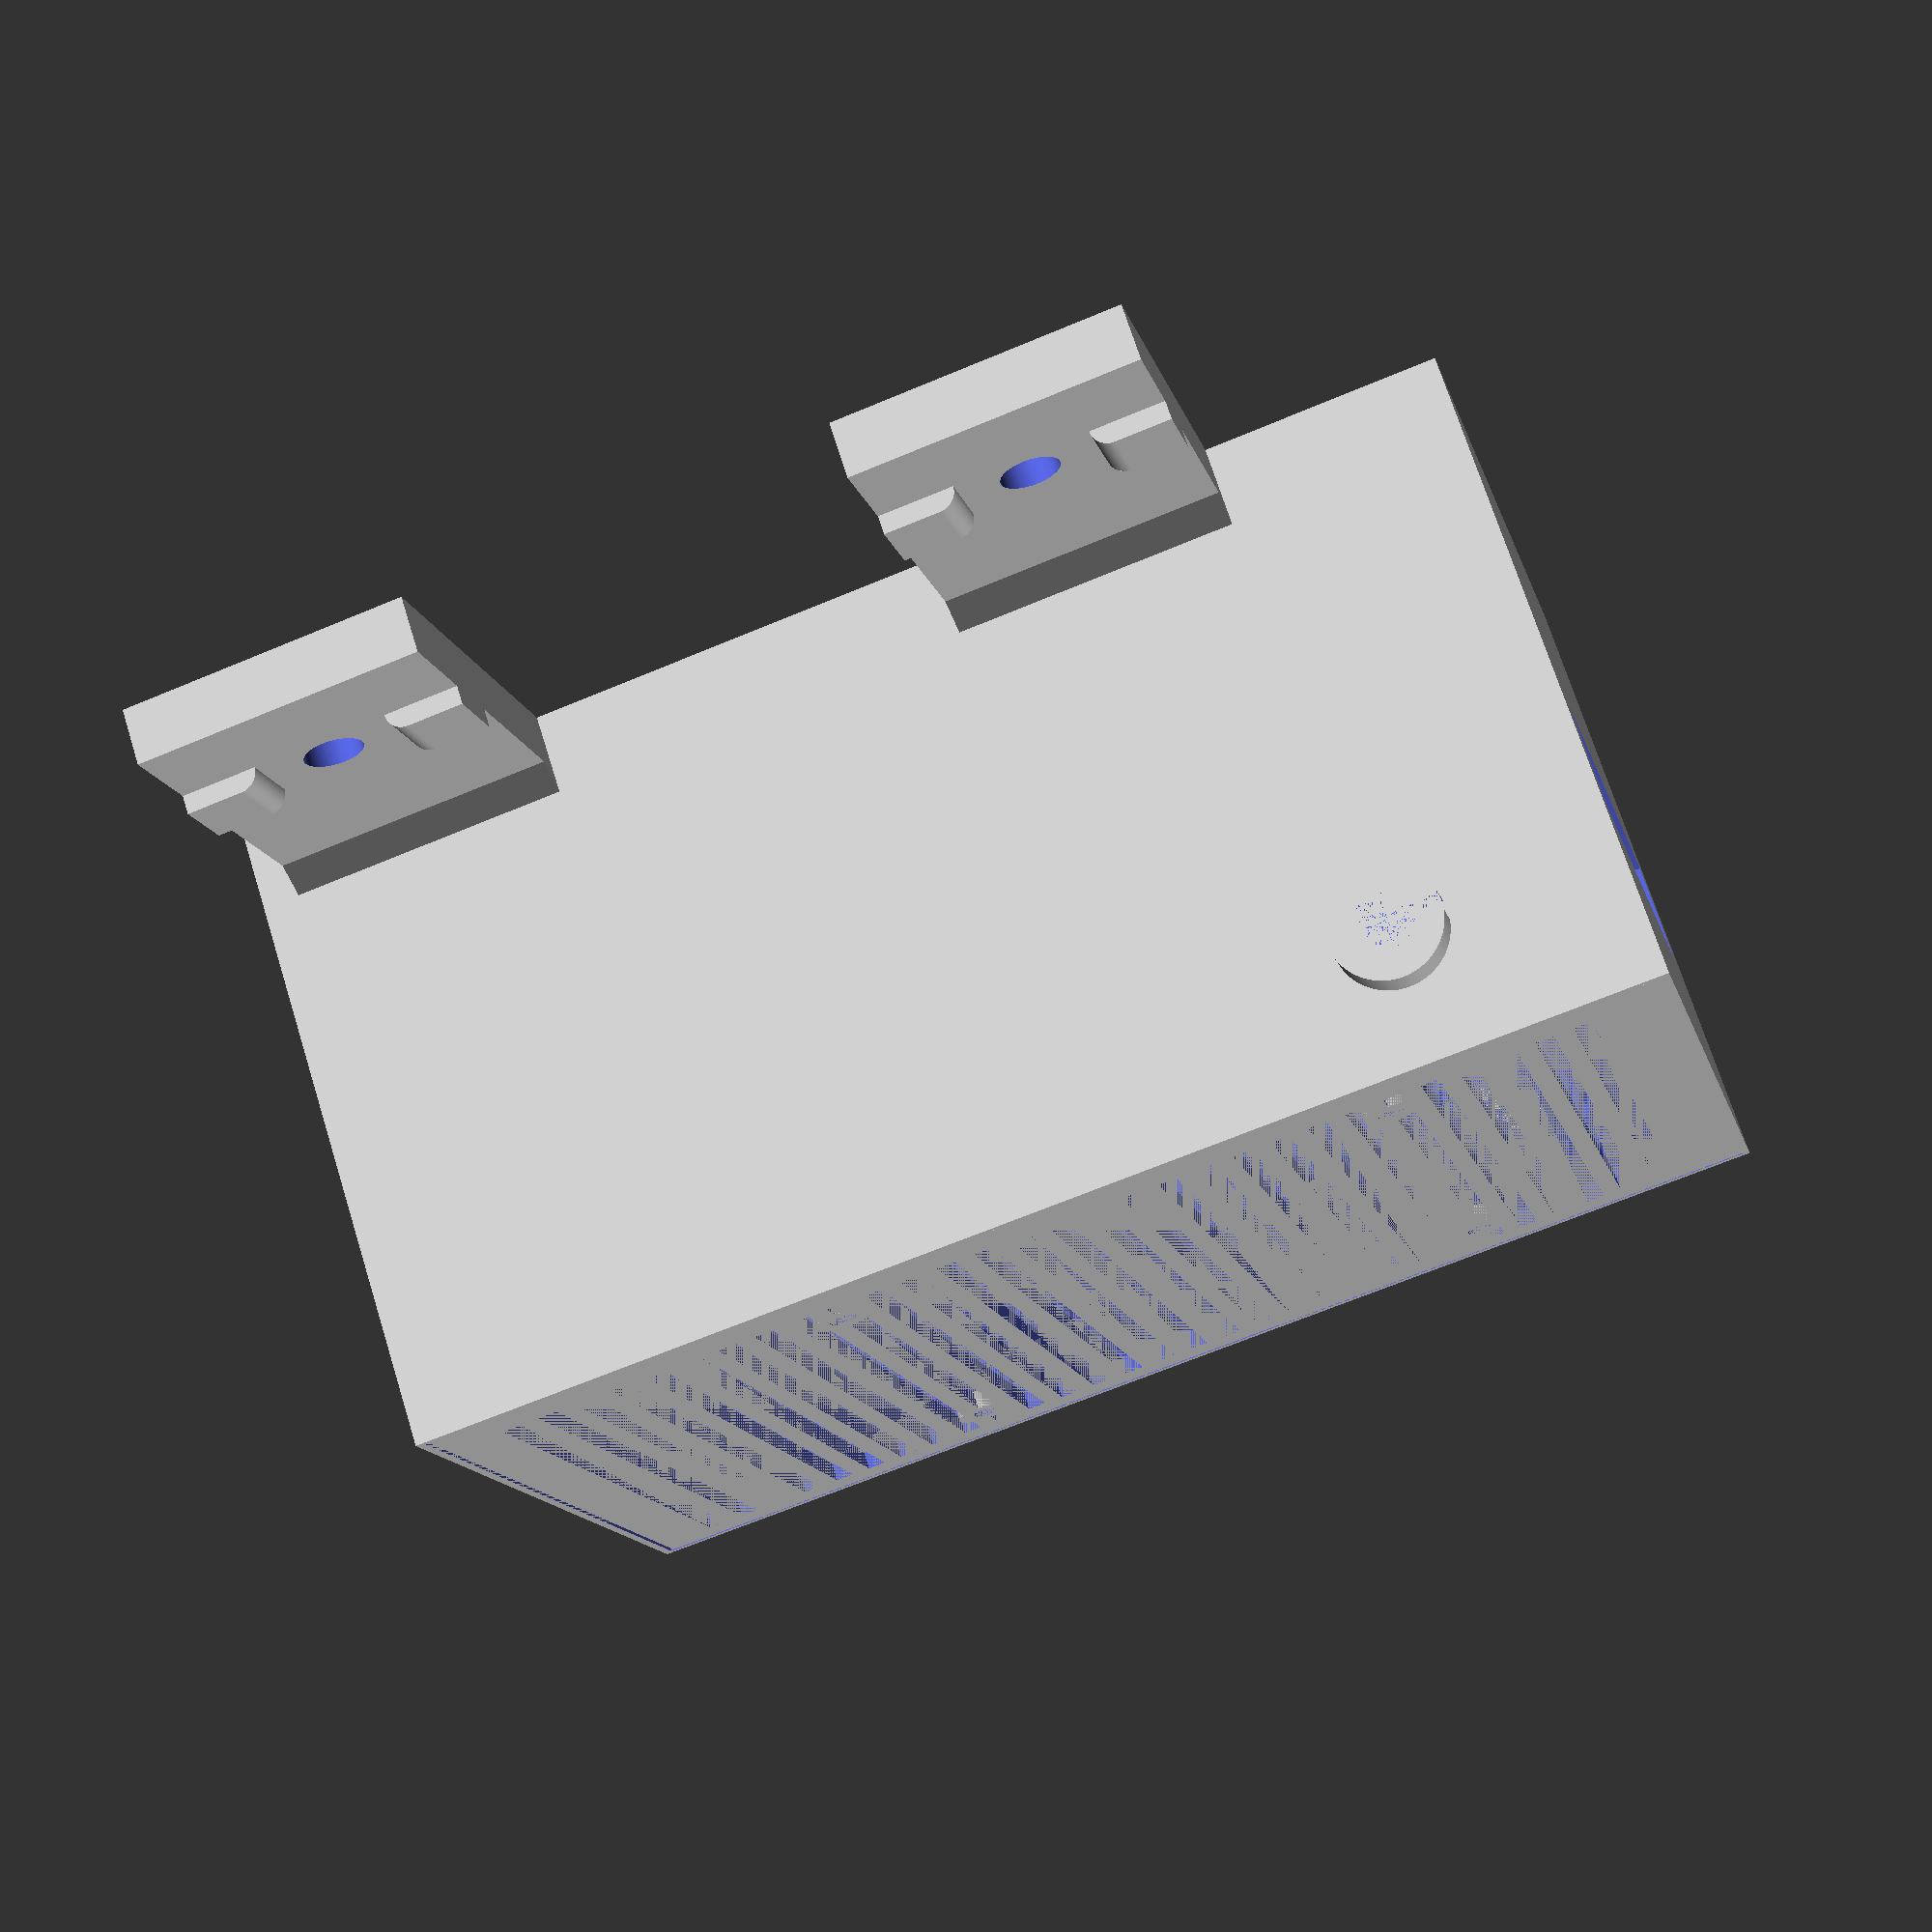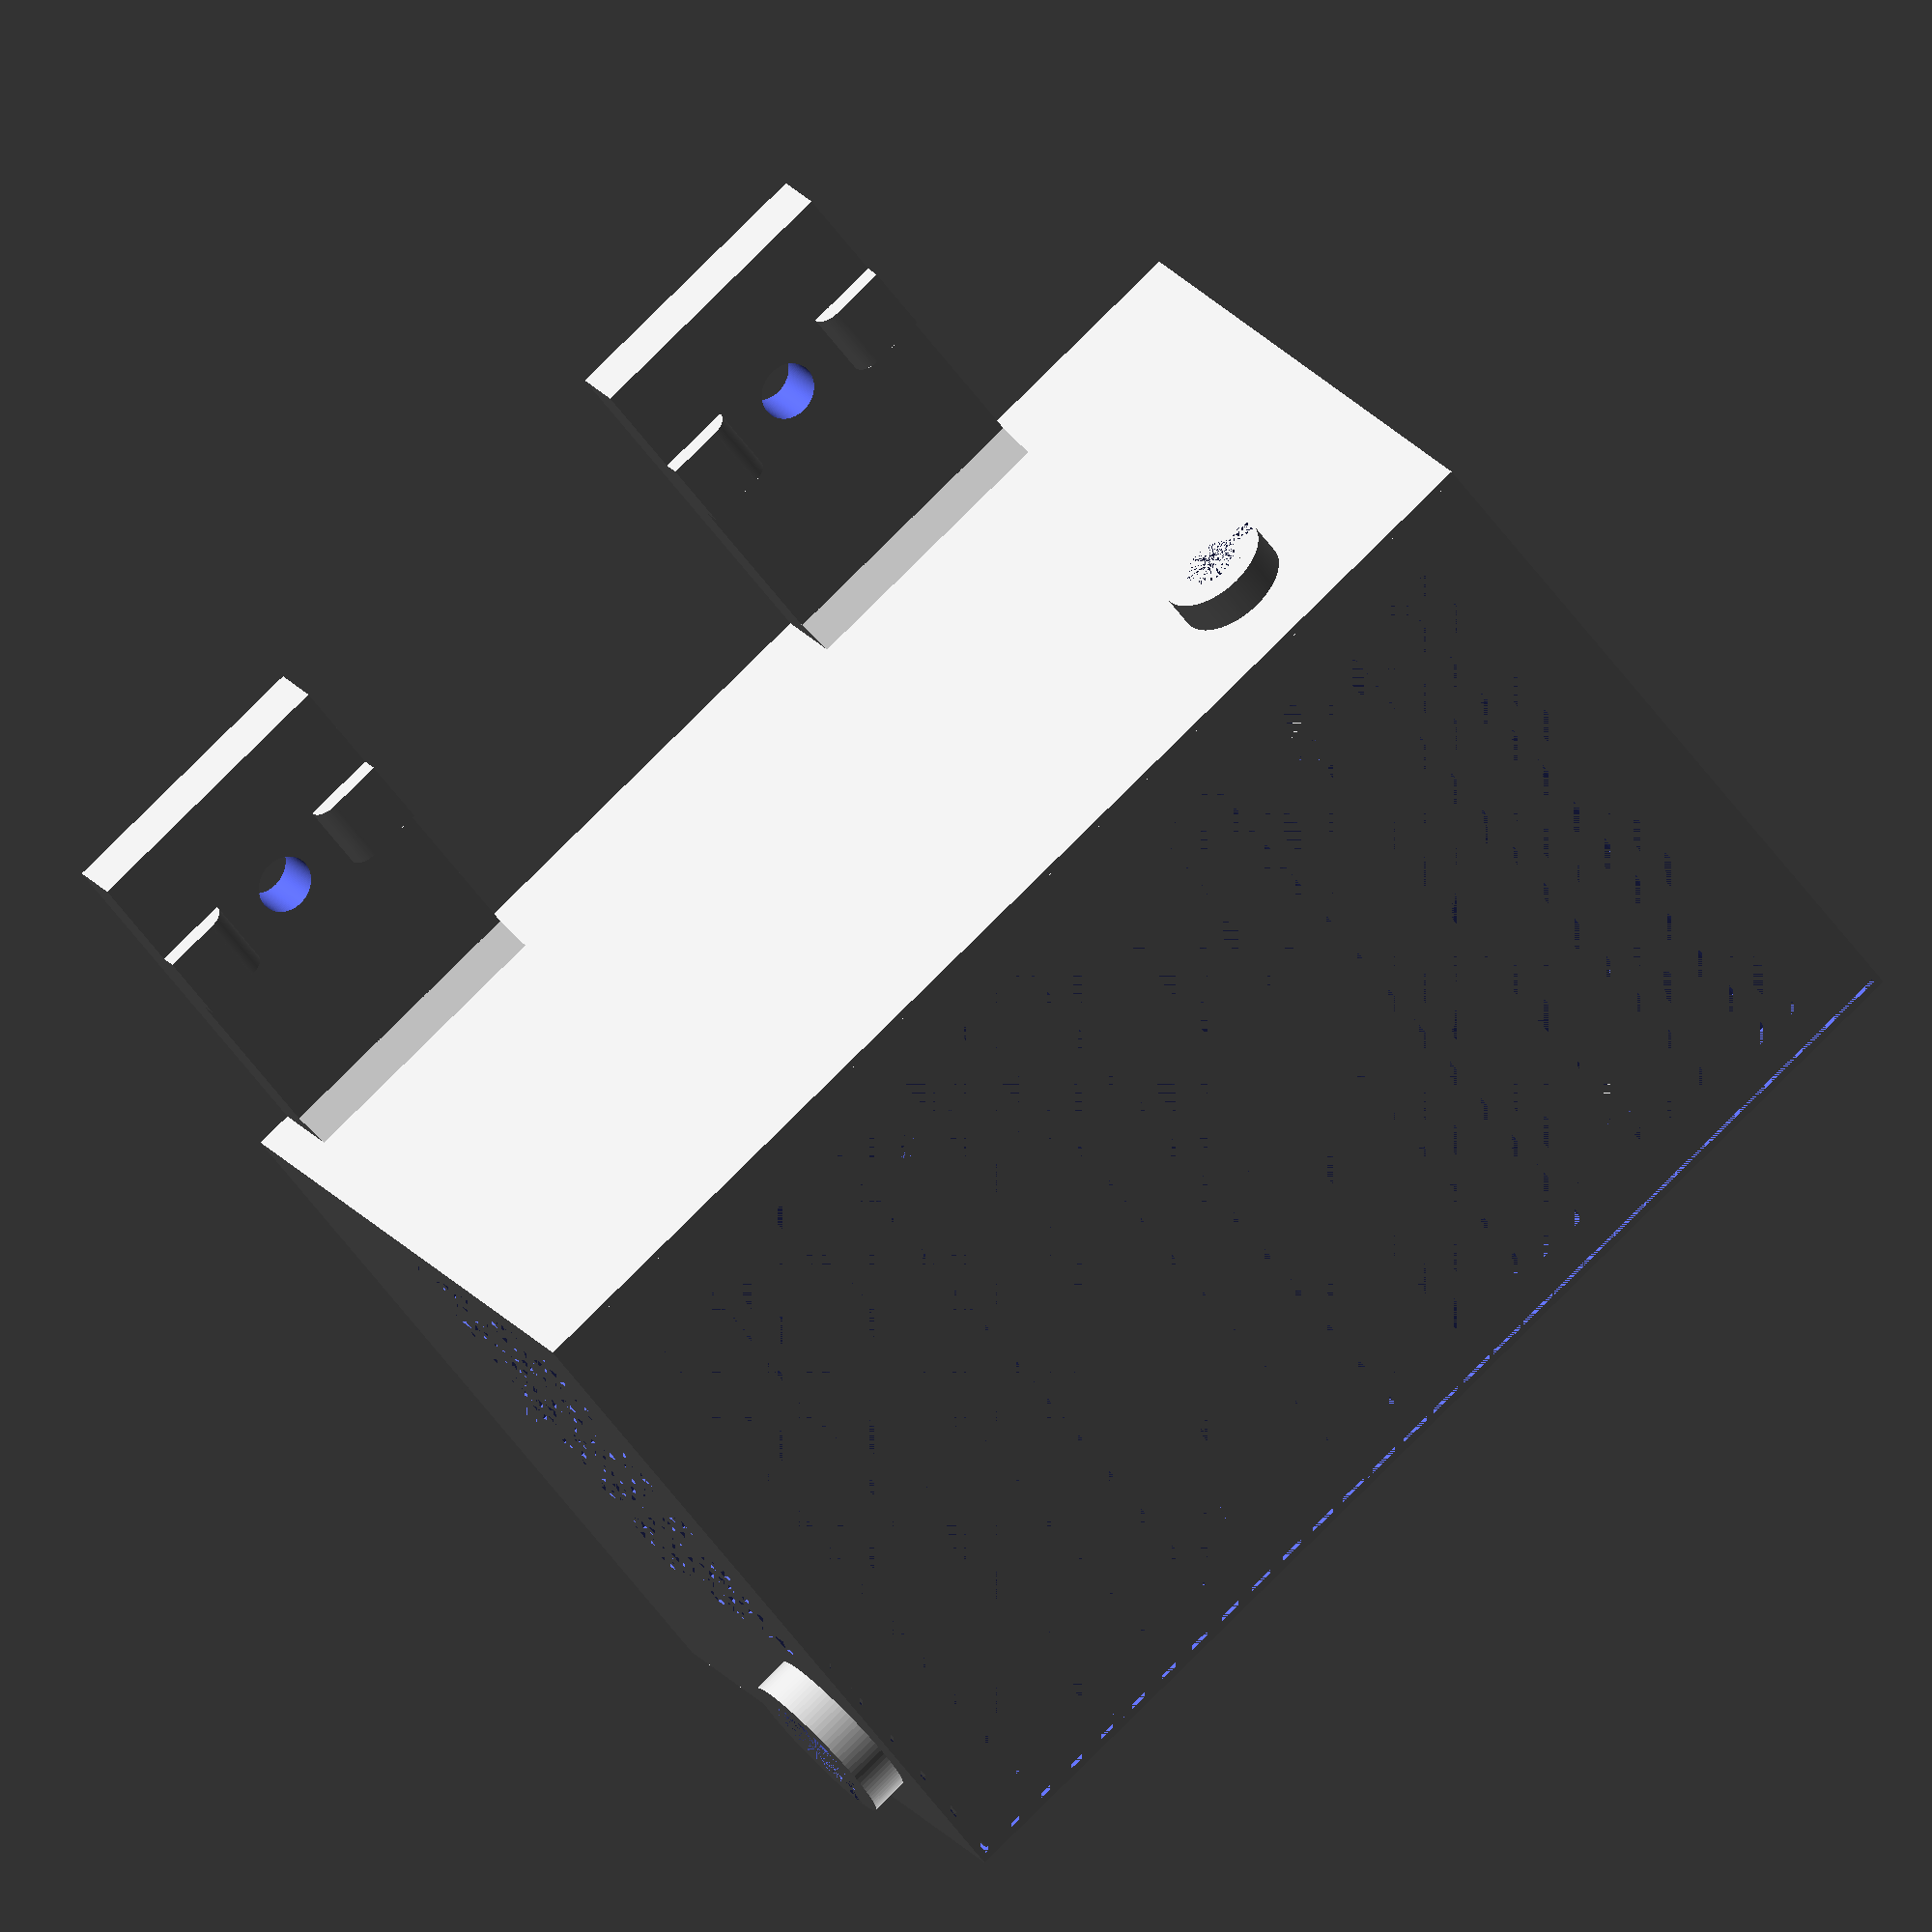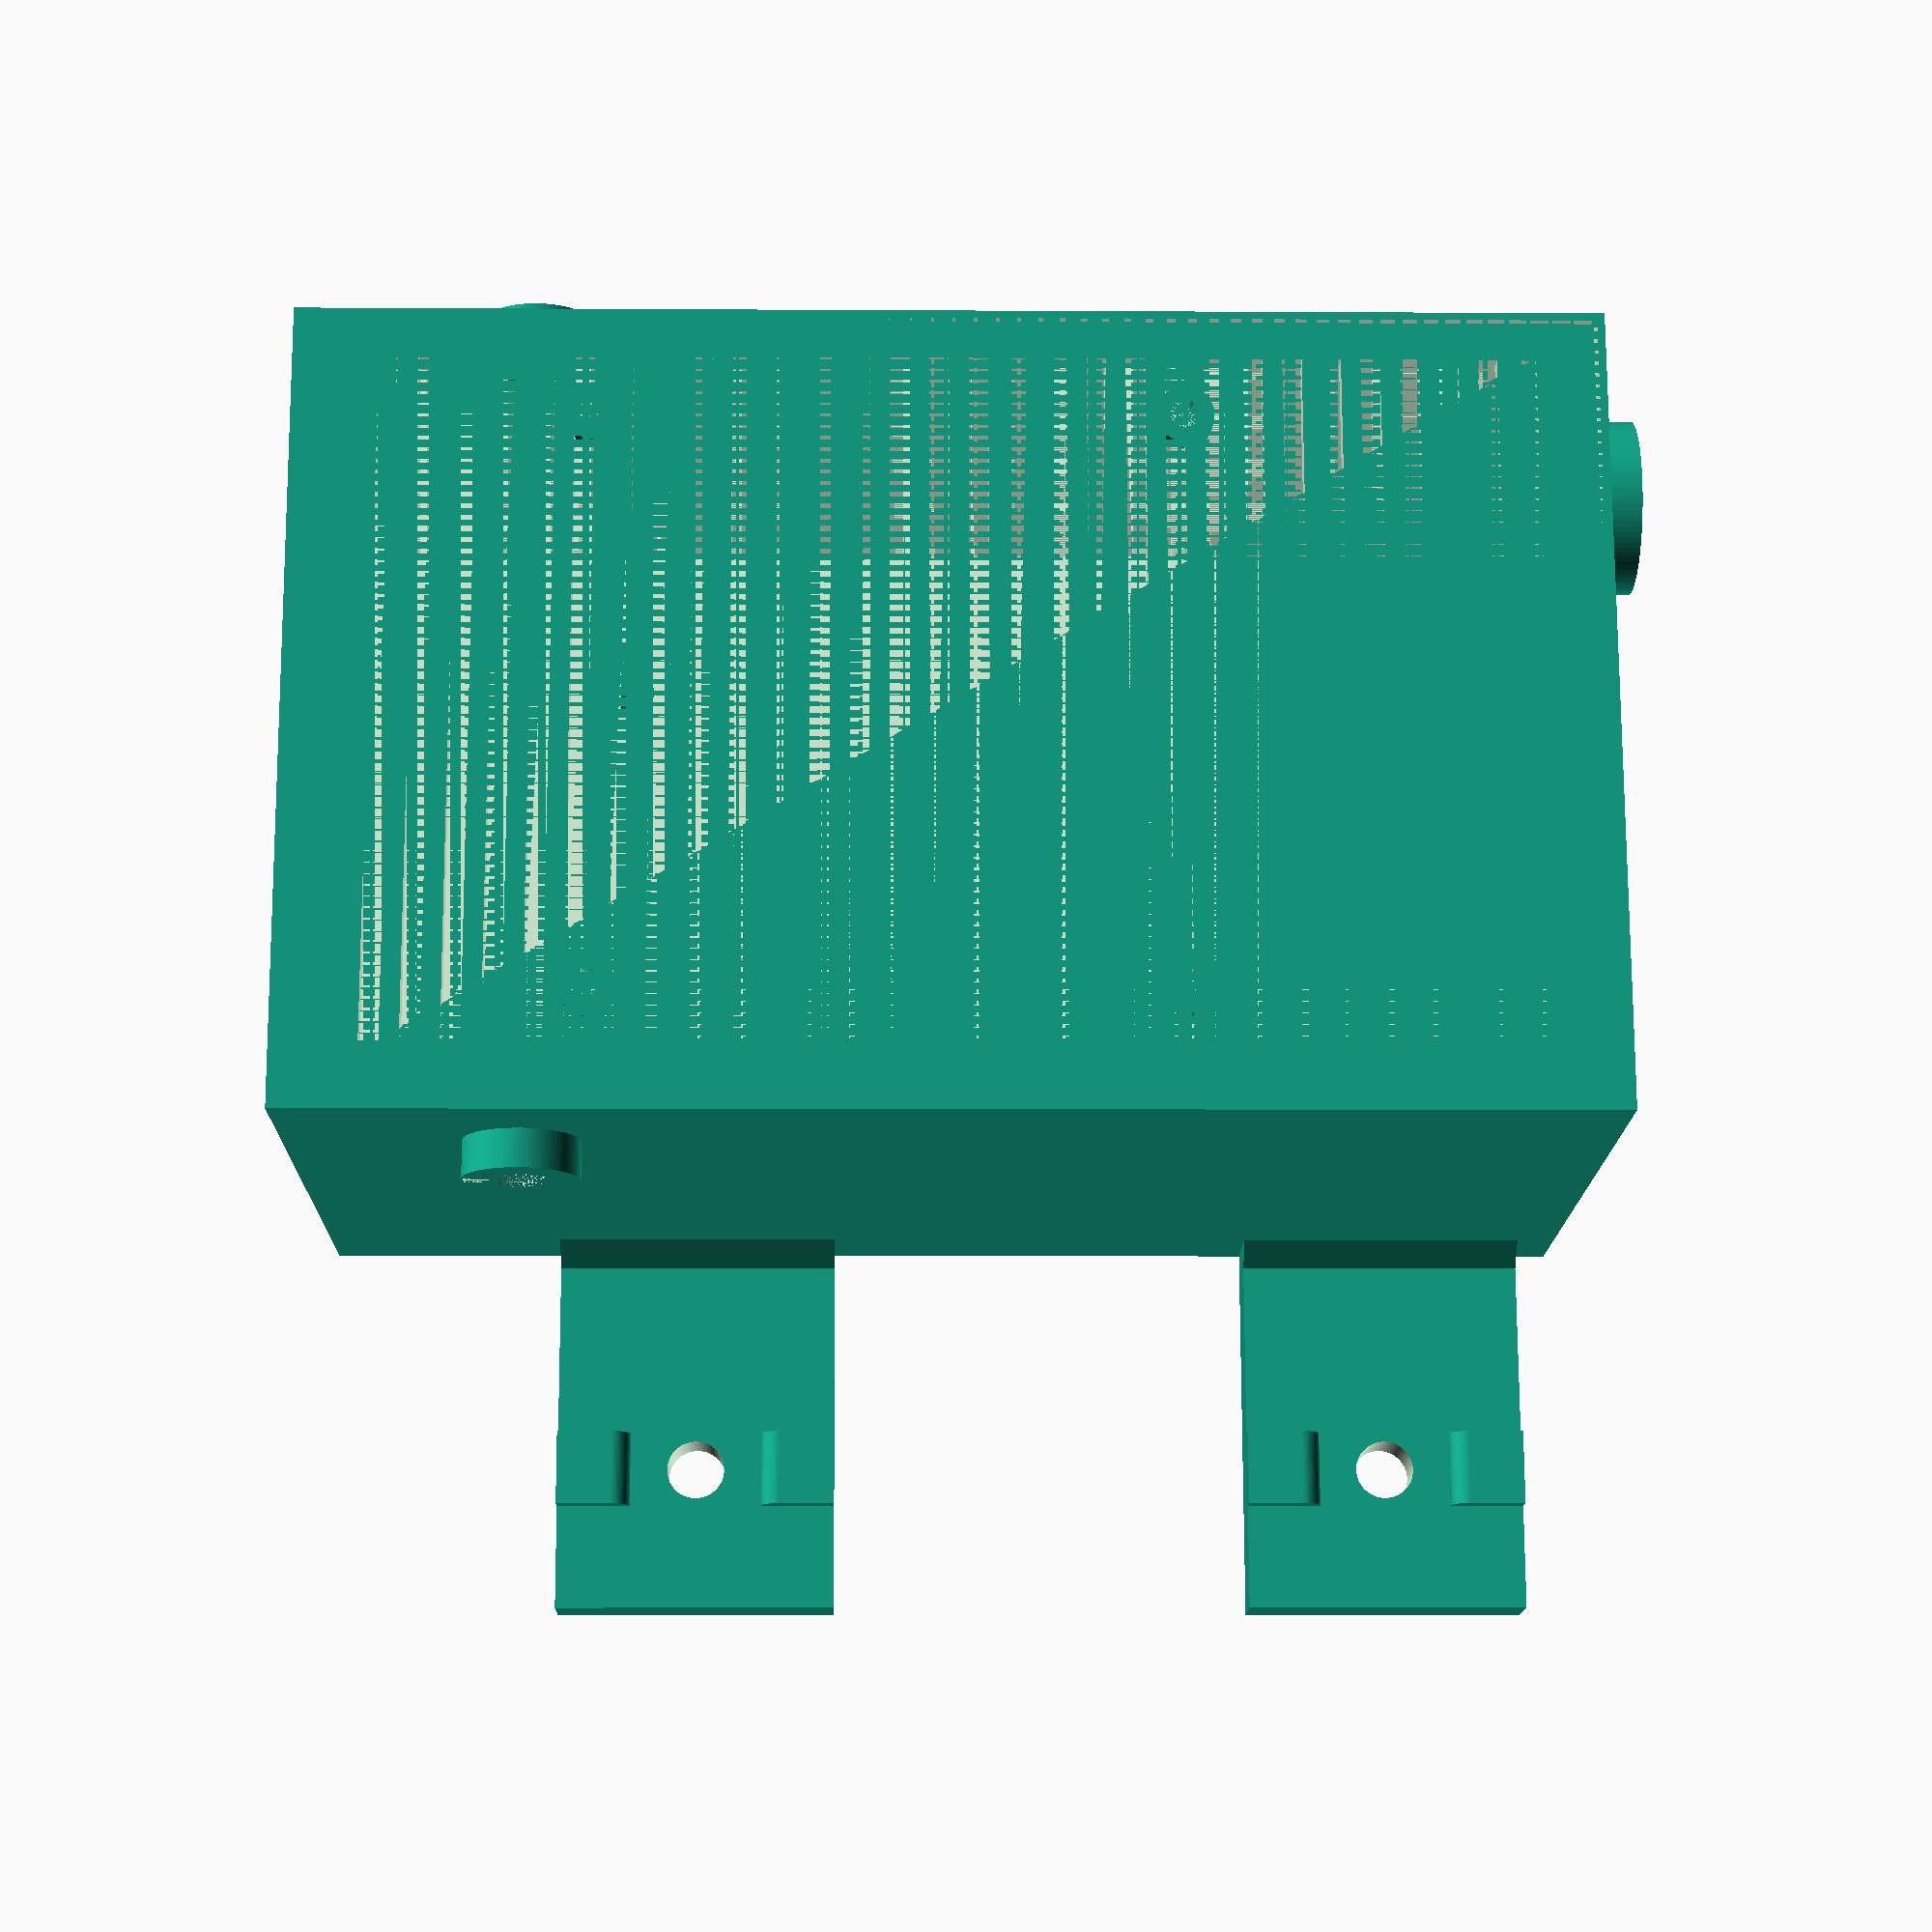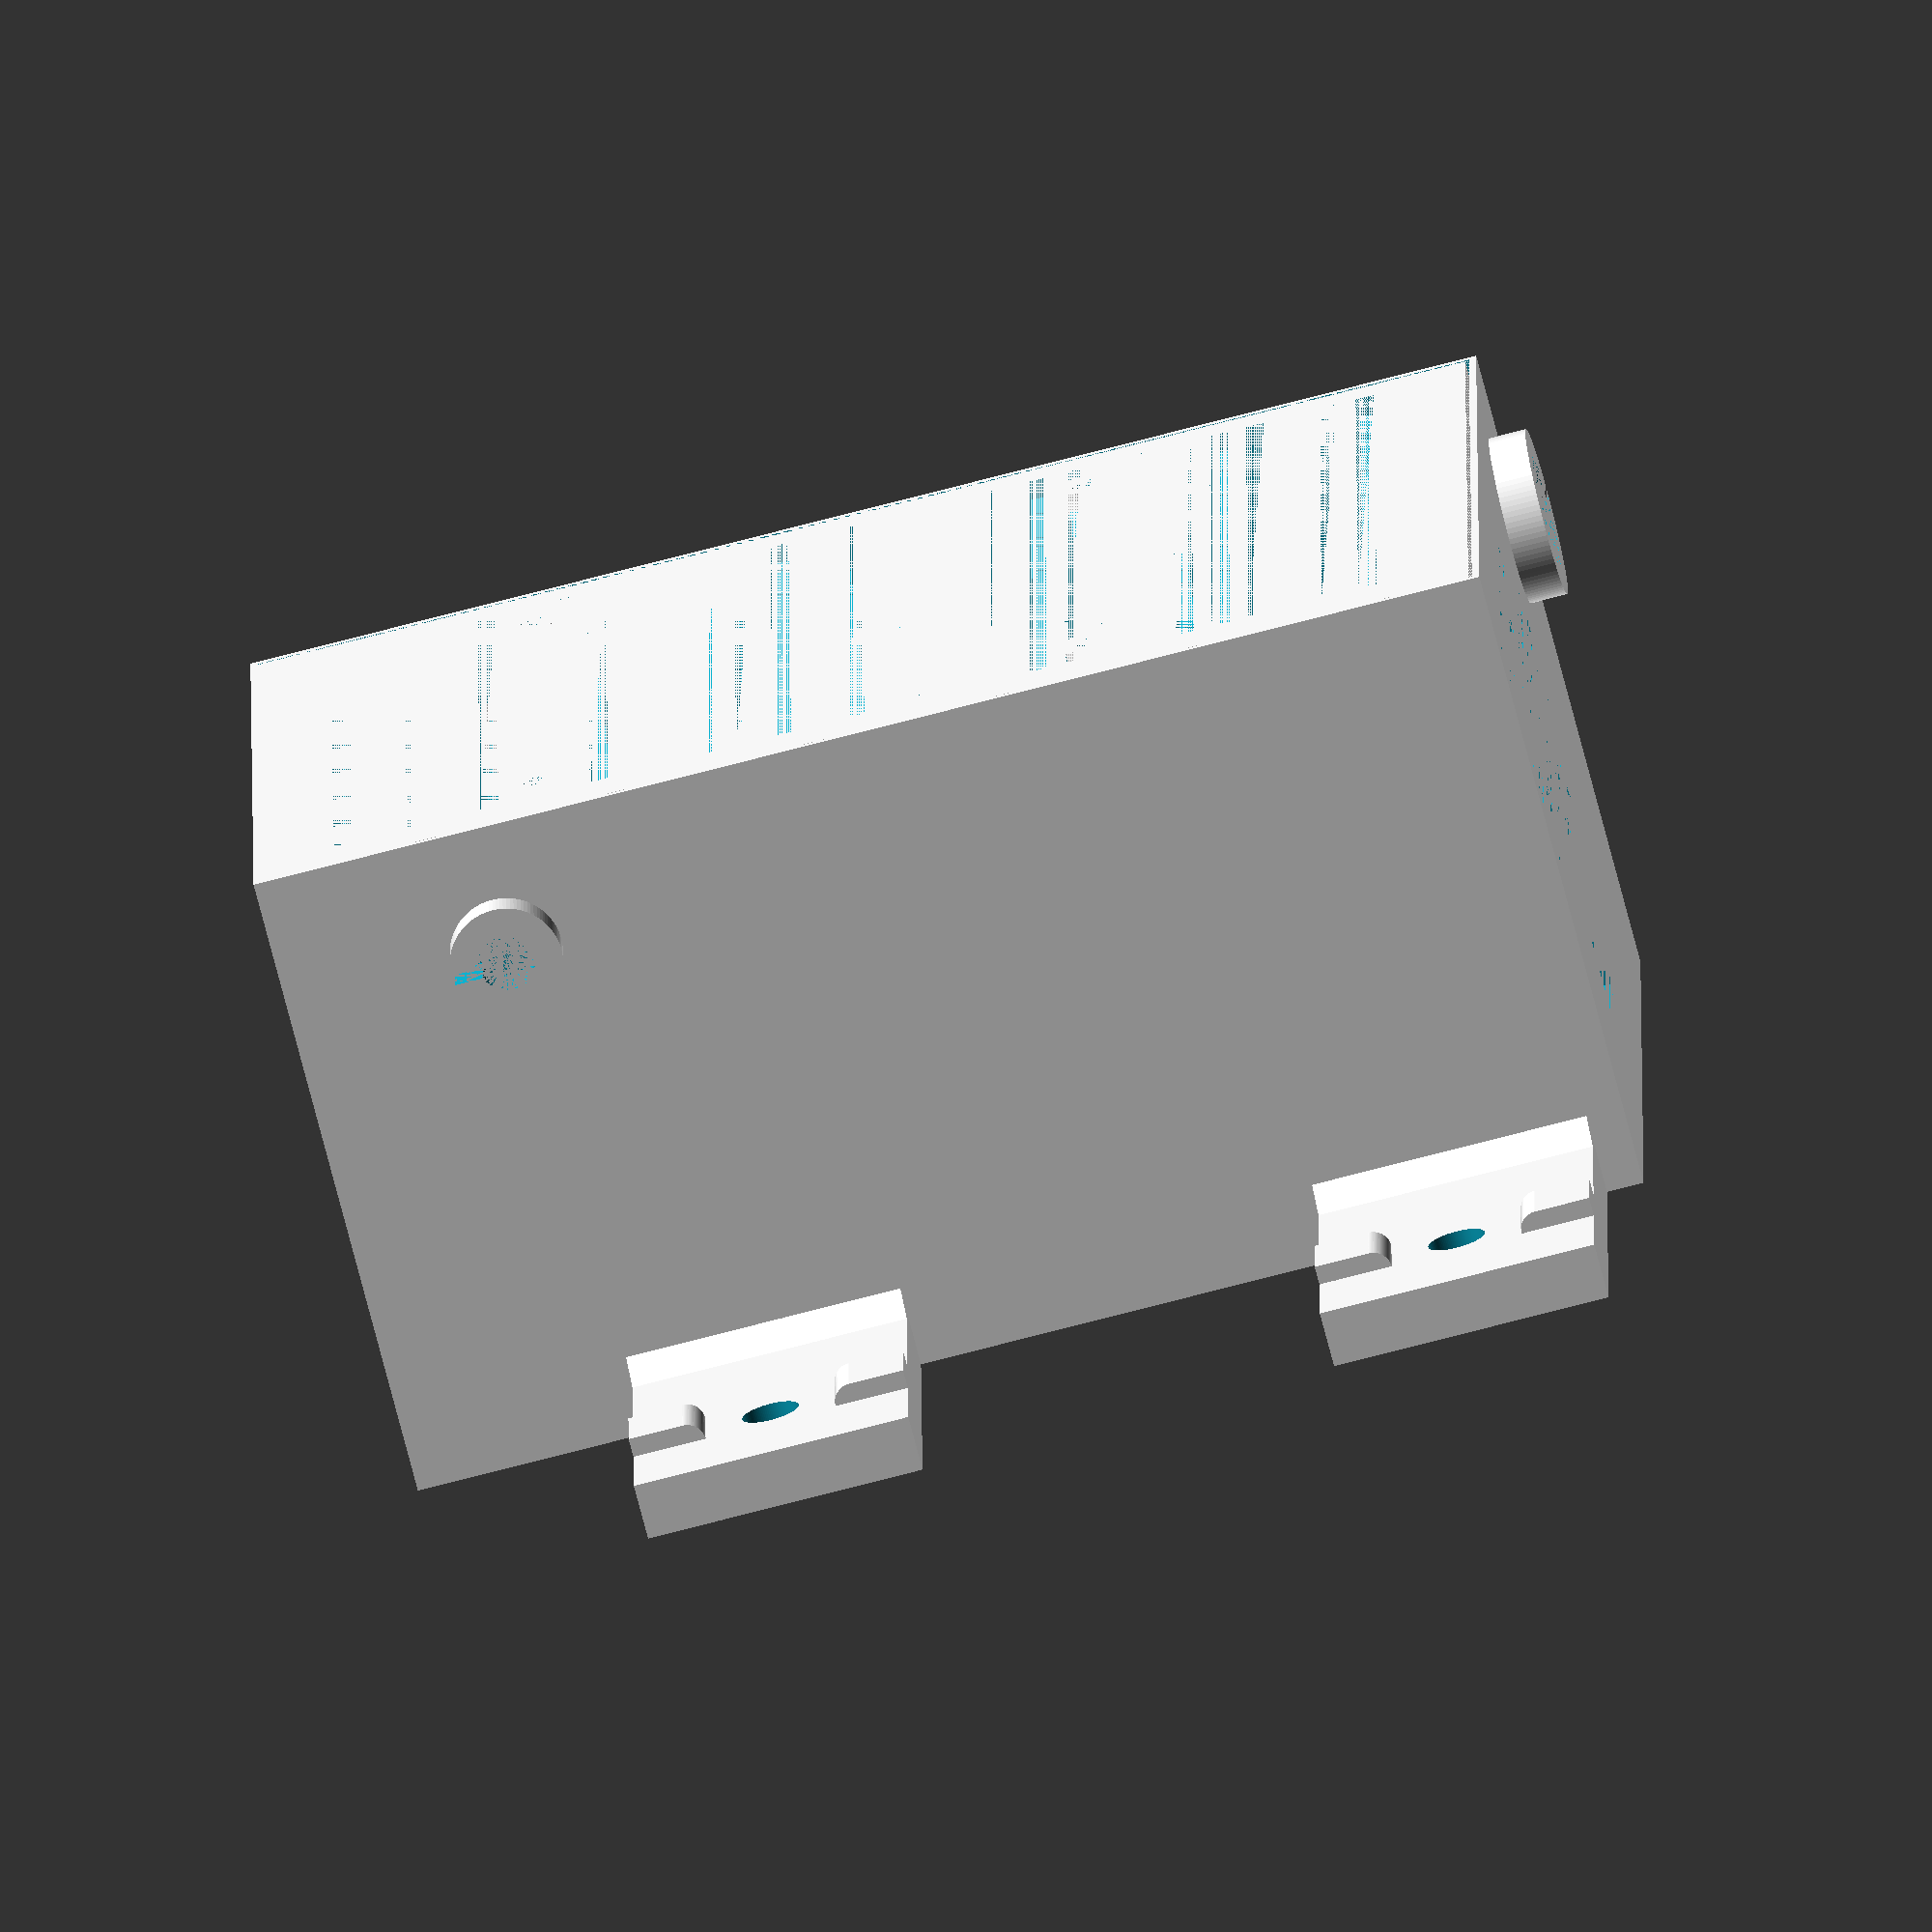
<openscad>
// Modified from PSU mount by kumekay
profile = 30;
width = 80;
depth = 65;
height = 130;
wall = 2;
// empty space between lid and the hole for it
delta = 0.2;

// mounting pillars for atmega
mount_outer  = 6;
mount_inner  = 2.3;
mount_height = 9;

usb_w = 14;
usb_h = 13;

mega_x = 17;

fan_mnt_hole = 3;

// we need less, but we're leving room for the fit inserts
cable_x_rad = 14;
cable_y_rad = 8;
cable_out_h = 55;
$fn=100;    

rampsBox();
translate([wall/2-delta,depth+wall,wall/2-delta]) lid();
cableGuards(true);

module cableGuard(rad) {
    difference() {
        union() {
            cylinder(d=rad,h=3*wall);
            translate([0,0,wall]) cylinder(d=rad+2*wall,h=2*wall);
        }
        
        // inner hole, a mil narrower
        narrowing = 2;
        
        cylinder(d=rad - narrowing, h = 3*wall);
        
        // split slot to make it forceable
        translate([rad/2 - narrowing,0,1.5*wall]) cube([3*wall+narrowing,narrowing,3*wall],center=true);
    }
}

// todo: move transform outta here
module lidBase(delta) {
    cube([width+wall+2*delta,wall,height+wall+2*delta]);
}

module fanMount(rad) {
    // TODO: propper fan span (choose fan)
    span = 60;
    ox = width / 2 - span / 2 + wall; oy = 30; 
    translate([ox,wall,oy]) rotate([90,0,0]) cylinder(d=rad,h=wall);
    translate([ox+span,wall,oy]) rotate([90,0,0]) cylinder(d=rad,h=wall);
    translate([ox+span,wall,oy+span]) rotate([90,0,0]) cylinder(d=rad,h=wall);
    translate([ox,wall,oy+span]) rotate([90,0,0]) cylinder(d=rad,h=wall);
}

// TODO: mounting holes. Add mounting cylinders, then diff out the mounting holes.
module lid() {
    difference() {
        union() {
            difference() {
                lidBase(0);
                for (x = [4*wall : 2*wall : height-2*wall]) {
                    translate([3*wall,0,x]) cube([width-4*wall,wall,wall]);
                }
            }
            
            // 4 mounting holes
            fanMount(fan_mnt_hole + 3);
        }
        
        fanMount(fan_mnt_hole);
    }
}

// note - remove the transforms before printing
module cableGuards(demo) {
    if (demo) {
        translate([68, cable_out_h, height+wall]) cableGuard(cable_x_rad);
        translate([width+wall, cable_out_h, 24]) rotate([0,90,0]) cableGuard(cable_y_rad);
        translate([wall, cable_out_h, 24]) rotate([180,90,0]) cableGuard(cable_y_rad);
    } else {
        translate([0,0,3*wall]) rotate([180,0,0]) cableGuard(cable_x_rad);
        translate([cable_x_rad * 2,0,3*wall]) rotate([180,0,0]) cableGuard(cable_y_rad);
        translate([-cable_x_rad * 2,0,3*wall]) rotate([180,0,0]) cableGuard(cable_y_rad);
    }
}

// mounting pillar for atmega
module mountHole() {
    difference() {
        cylinder(d=mount_outer, h=mount_height);
        cylinder(d=mount_inner, h=mount_height);
    }
}

module megaMountHoles() {
    mountHole();
    translate([81.28,0,0]) mountHole();
    translate([0,48.26,0]) mountHole();
    translate([74.93,48.26,0]) mountHole();
}

module body() {
    cube([width+2*wall,depth+2*wall,height+2*wall]);
}

module rampsBox() {
    union() {
        difference() {
            union() {    
                translate([-10,0,profile+25]) rotate([0,90,90]) mount3030();
                translate([-10,0,height]) rotate([0,90,90]) mount3030();
                body();
                translate([0,3,25])rotate([0,0,45])cube([2*wall,2*wall,profile]);
                translate([0,3,height-profile])rotate([0,0,45])cube([2*wall,2*wall,profile]);
            }
            
            translate([wall,wall,wall])cube([width,depth+wall,height]);
            
            // subtract lid Base
            translate([wall/2-delta,depth+wall,wall/2-delta]) lidBase(delta);
        
            // through hole for USB
            translate([mega_x+3, wall + mount_height + 1.5, height]) cube([usb_w,usb_h,wall*2]);
            
            // through hole for X axis cable
            translate([68, cable_out_h, height+wall]) cylinder(d=cable_x_rad, h=wall);

            // through hole for the Y carriage cable
            translate([width+wall, cable_out_h, 24]) rotate([0,90,0]) cylinder(d=cable_y_rad, h=wall);
            
            // through hole for the X motor
            translate([0, cable_out_h, 24]) rotate([0,90,0]) cylinder(d=cable_y_rad, h=wall);


            // control box cables + power - in
            translate([10, wall + mount_height + 25, 0]) cube([width - 2*10 + 2*wall,12,wall]);

            // air out on top
            union() {
                for (h = [0:wall*2:30]) {
                    for (w = [0:wall*2:50]) {
                        translate([wall * 2 + w, wall + mount_height + usb_h + wall * 3 + h, height + wall]) cube([wall*1.2,wall*1.2,wall]);
                    }
               }
                
            }
        }    
  
        translate([mega_x, wall+mount_height-0.01, height-24]) rotate([90,90,0]) megaMountHoles();            
    }         
}


module mount3030(profile = 30) {
    slot_width = 7.9;
    thickness = 6;
    deepness = 2;
    gap=20;
    
    difference(){
        union(){
        translate([0,-gap,0])cube([profile,profile+gap,thickness]);
        translate([0,(profile-slot_width)/2,0])cube([slot_width-deepness,slot_width,thickness+deepness]);
        translate([profile-slot_width+deepness,(profile-slot_width)/2,0])cube([slot_width-deepness,slot_width,thickness+deepness]);
        translate([profile-slot_width+deepness,(profile+slot_width)/2,thickness])rotate([90,0,0])cylinder(slot_width,deepness,deepness, $fn=100);
        translate([slot_width-deepness,(profile+slot_width)/2,thickness])rotate([90,0,0])cylinder(slot_width,deepness,deepness, $fn=100);
        }
        translate([15,15,-0.5])rotate([0,0,90])cylinder(h = 7, r1 = 3.1, r2 = 3.1, $fn=100);
    }
}
</openscad>
<views>
elev=67.5 azim=230.7 roll=112.7 proj=p view=solid
elev=279.2 azim=39.5 roll=45.2 proj=o view=solid
elev=185.5 azim=99.9 roll=271.1 proj=p view=wireframe
elev=254.7 azim=89.1 roll=255.4 proj=o view=wireframe
</views>
